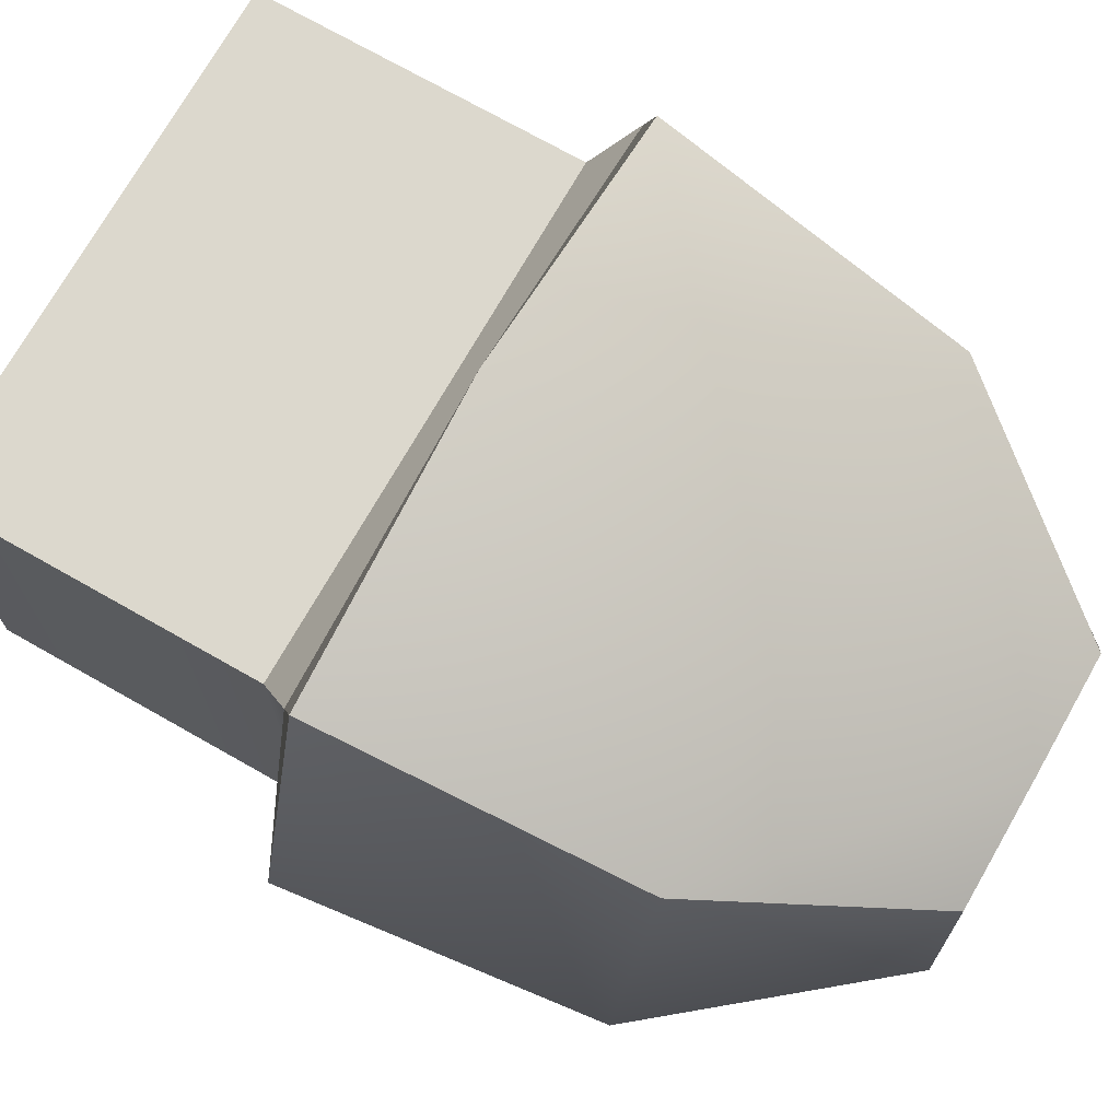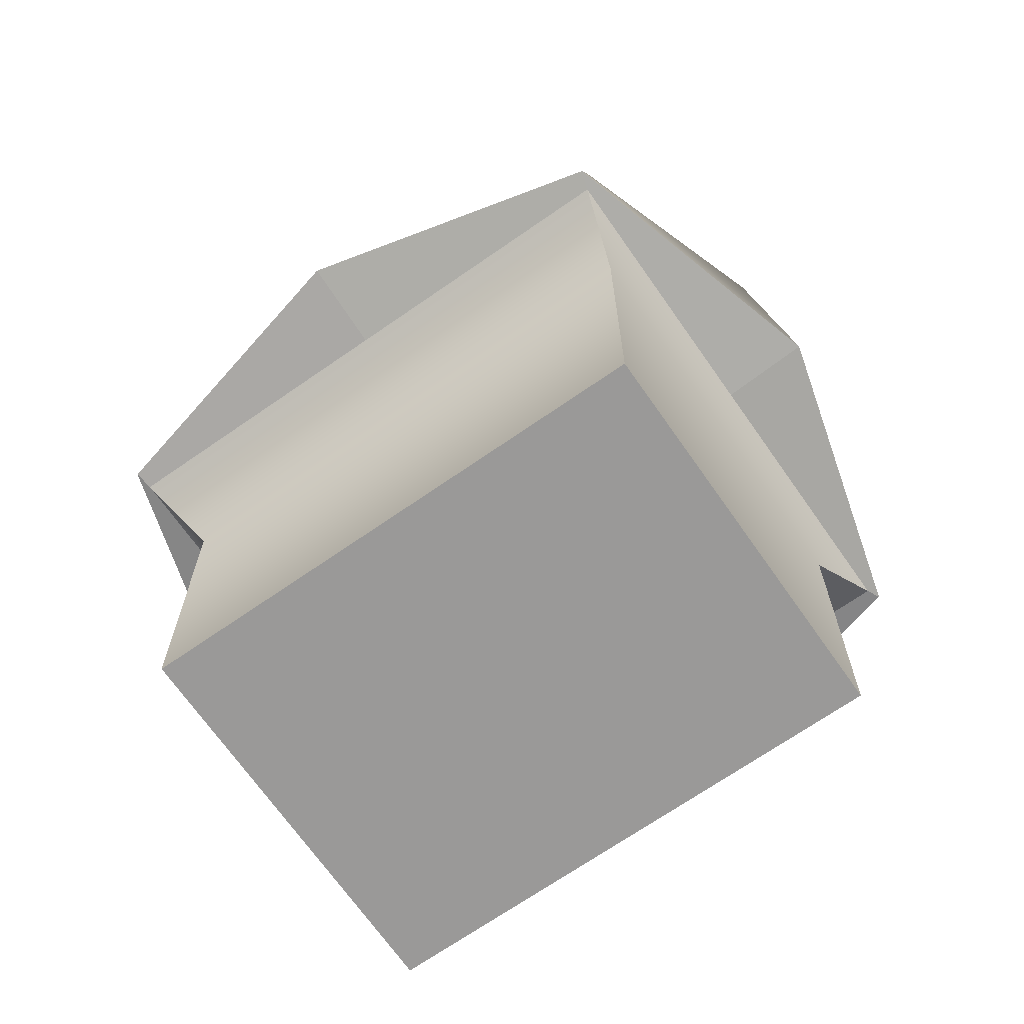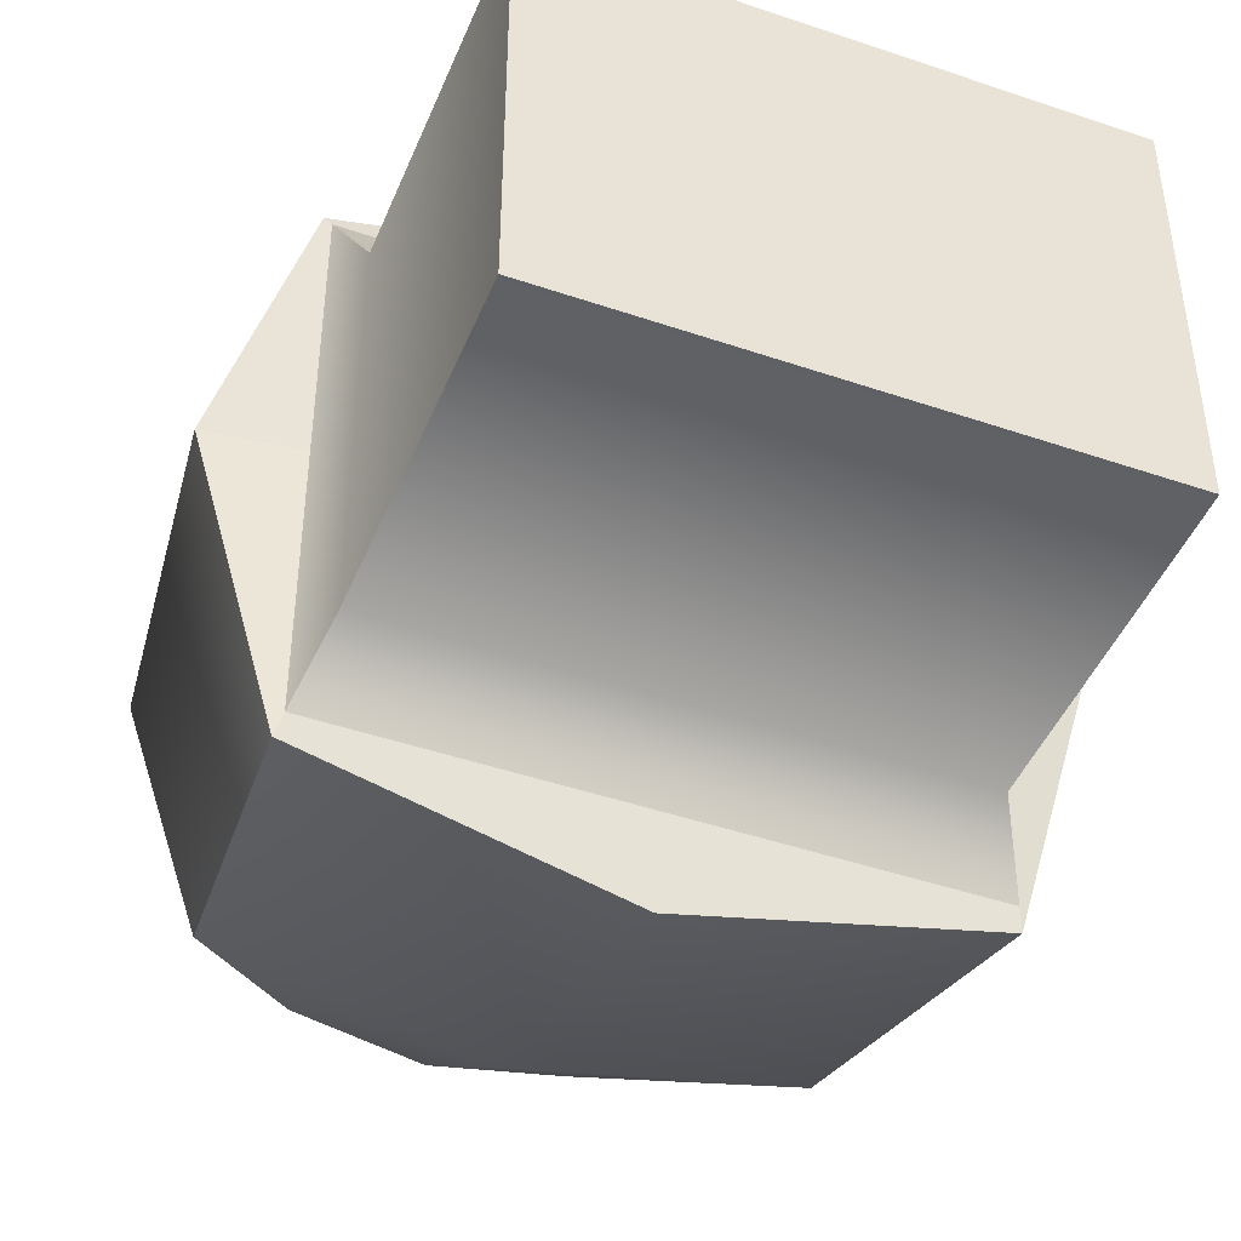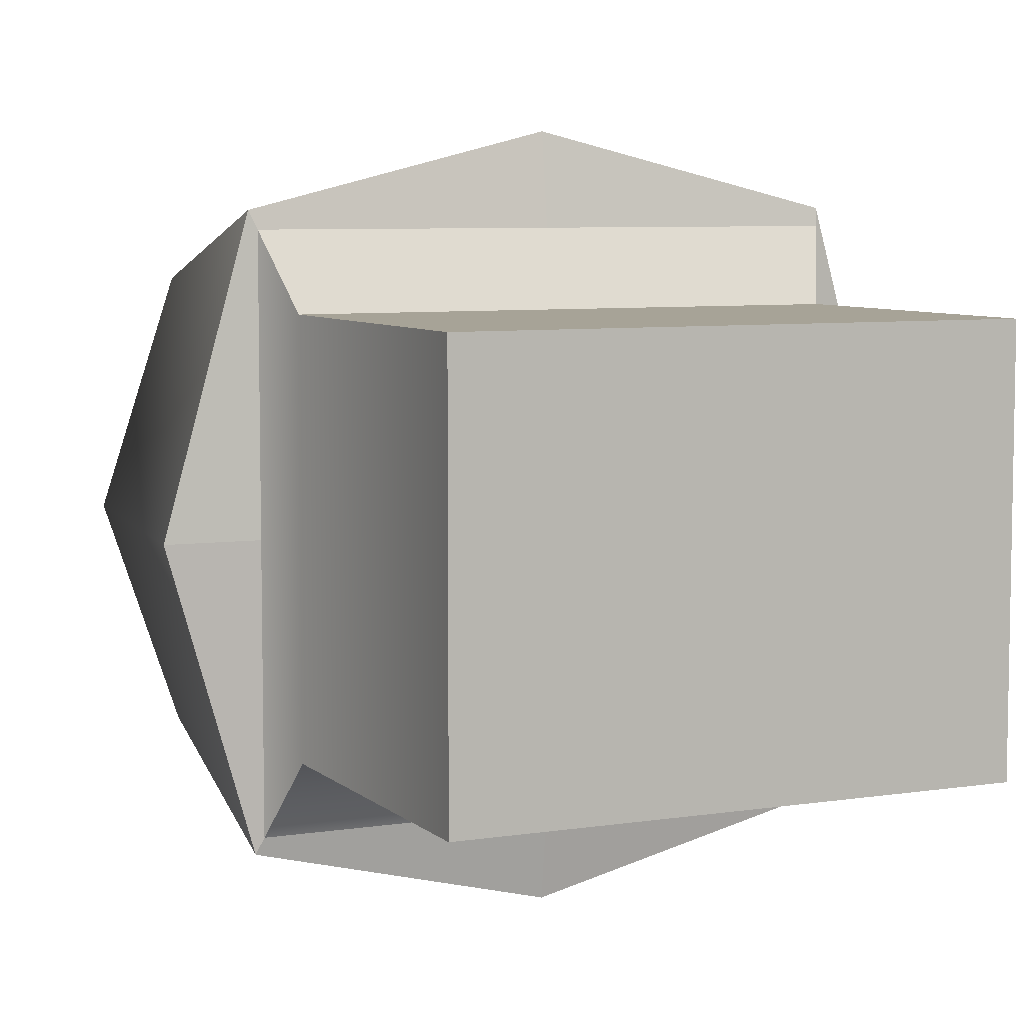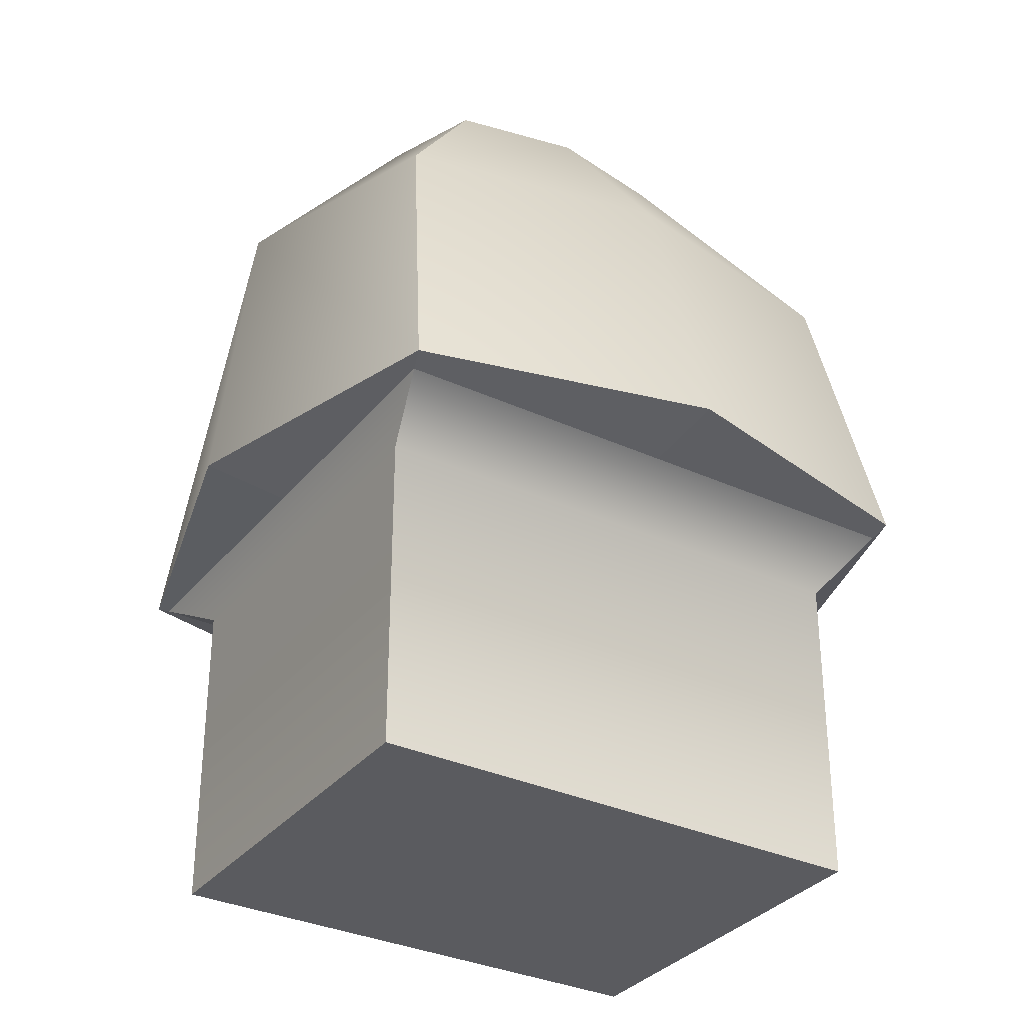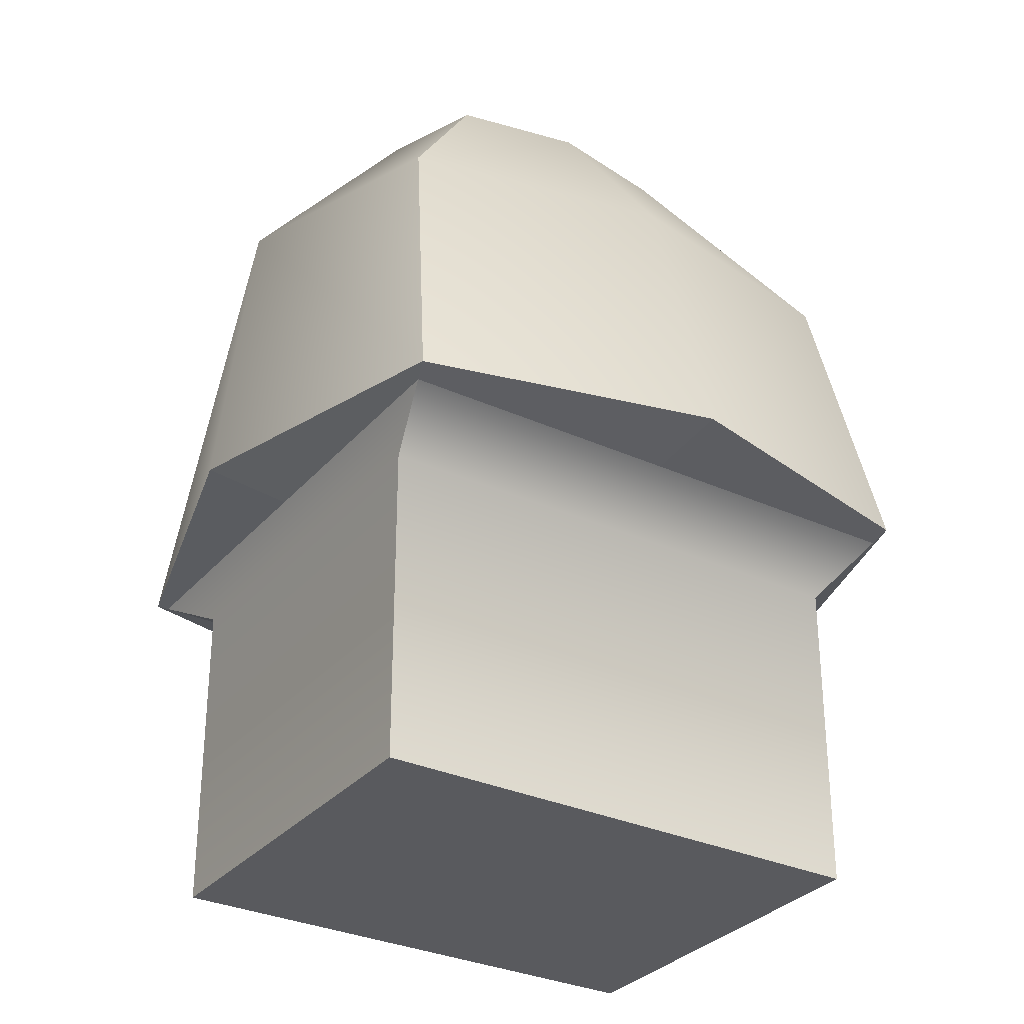
<metadata>
{"format":"obj","ext":"obj","renderer":"f3d","projection":"perspective","resolution":1024,"background":"white","views":[{"elev":72.5,"azim":119.6,"up":"+Z"},{"elev":-69.1,"azim":-145.1,"up":"+Y"},{"elev":-45.0,"azim":-21.6,"up":"+Z"},{"elev":6.7,"azim":-24.8,"up":"+Z"},{"elev":-33.0,"azim":147.6,"up":"+Y"},{"elev":-31.3,"azim":147.0,"up":"+Y"}]}
</metadata>
<code>
g default
v 9.422 0.1016 3.047
v 17.45 0.1016 3.047
v 9.076 5.708 4.169
v 17.8 5.708 4.169
v 9.076 5.694 -4.187
v 17.8 5.694 -4.187
v 9.422 0.1016 -3.065
v 17.45 0.1016 -3.065
v 8.994 5.853 4.433
v 17.88 5.853 4.433
v 17.88 5.837 -4.45
v 8.994 5.837 -4.45
v 17.45 5.088 3.047
v 9.422 5.088 3.047
v 9.422 5.088 -3.065
v 17.45 5.088 -3.065
v 11.51 13.86 1.48
v 15.36 13.86 1.48
v 15.36 13.86 -1.498
v 11.51 13.86 -1.498
v 9.076 5.701 -0.04448
v 9.422 5.088 -0.03491
v 9.422 0.1016 -0.03491
v 17.45 0.1016 -0.03491
v 17.45 5.088 -0.03491
v 17.8 5.701 -0.04448
v 19.13 5.845 -0.056
v 15.9 13.86 -0.02466
v 10.97 13.86 -0.02466
v 7.737 5.845 -0.056
v 13.39 5.694 -4.187
v 13.4 5.088 -3.065
v 13.4 0.1016 -3.065
v 13.4 0.1016 -0.03491
v 13.4 0.1016 3.047
v 13.4 5.088 3.047
v 13.39 5.708 4.169
v 13.38 5.853 5.521
v 13.41 13.86 1.844
v 13.42 13.86 -0.02155
v 13.41 13.86 -1.862
v 13.38 5.837 -5.538
v 17.43 10.63 3.37
v 13.39 10.63 4.198
v 9.443 10.63 3.37
v 8.312 10.63 -0.04473
v 9.443 10.62 -3.388
v 13.39 10.62 -4.216
v 17.43 10.62 -3.388
v 18.56 10.63 -0.04473
v 11.48 0.1666 3.047
v 13.41 0.1666 3.047
v 13.41 4.073 3.047
v 11.48 4.073 3.047
v 15.38 0.1666 3.047
v 15.38 4.073 3.047
g hut_model_pCube1
f 51 52 53 54
f 17 39 40 29
f 15 32 33 7
f 23 34 35 1
f 2 24 25 13
f 23 1 14 22
f 3 37 38 9
f 4 26 27 10
f 42 31 5 12
f 30 21 3 9
f 14 36 37 3
f 22 14 3 21
f 5 31 32 15
f 13 25 26 4
f 9 38 44 45
f 10 27 50 43
f 42 12 47 48
f 30 9 45 46
f 15 22 21 5
f 7 23 22 15
f 7 33 34 23
f 25 24 8 16
f 26 25 16 6
f 27 26 6 11
f 50 27 11 49
f 29 40 41 20
f 12 30 46 47
f 5 21 30 12
f 31 6 16 32
f 33 32 16 8
f 34 33 8 24
f 35 34 24 2
f 53 52 55 56
f 37 36 13 4
f 38 37 4 10
f 44 38 10 43
f 40 39 18 28
f 41 40 28 19
f 11 42 48 49
f 6 31 42 11
f 39 44 43 18
f 45 44 39 17
f 46 45 17 29
f 47 46 29 20
f 48 47 20 41
f 49 48 41 19
f 28 50 49 19
f 43 50 28 18
f 1 35 52 51
f 36 14 54 53
f 14 1 51 54
f 35 2 55 52
f 2 13 56 55
f 13 36 53 56

</code>
